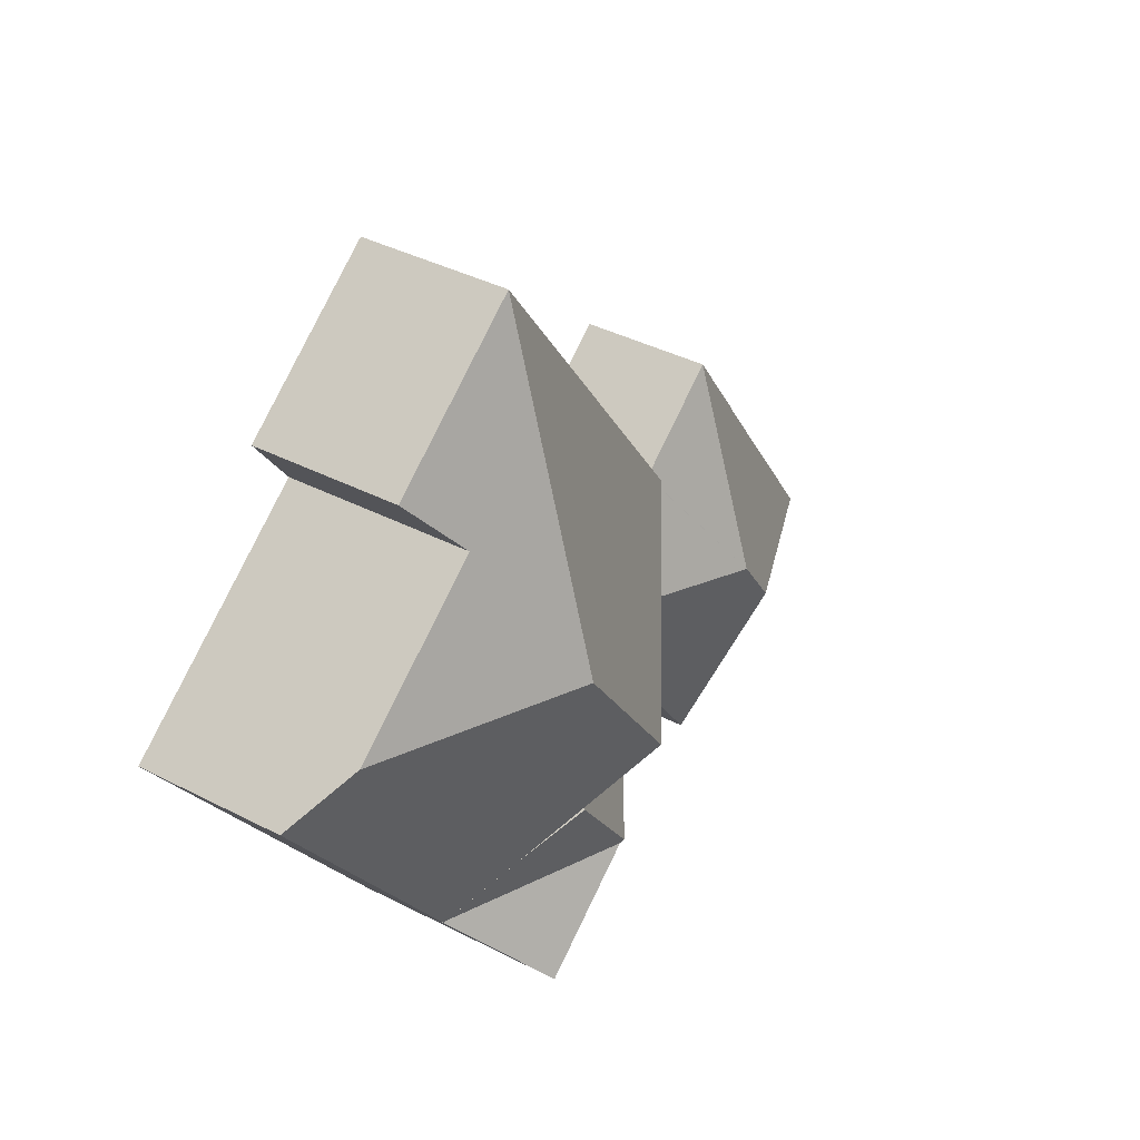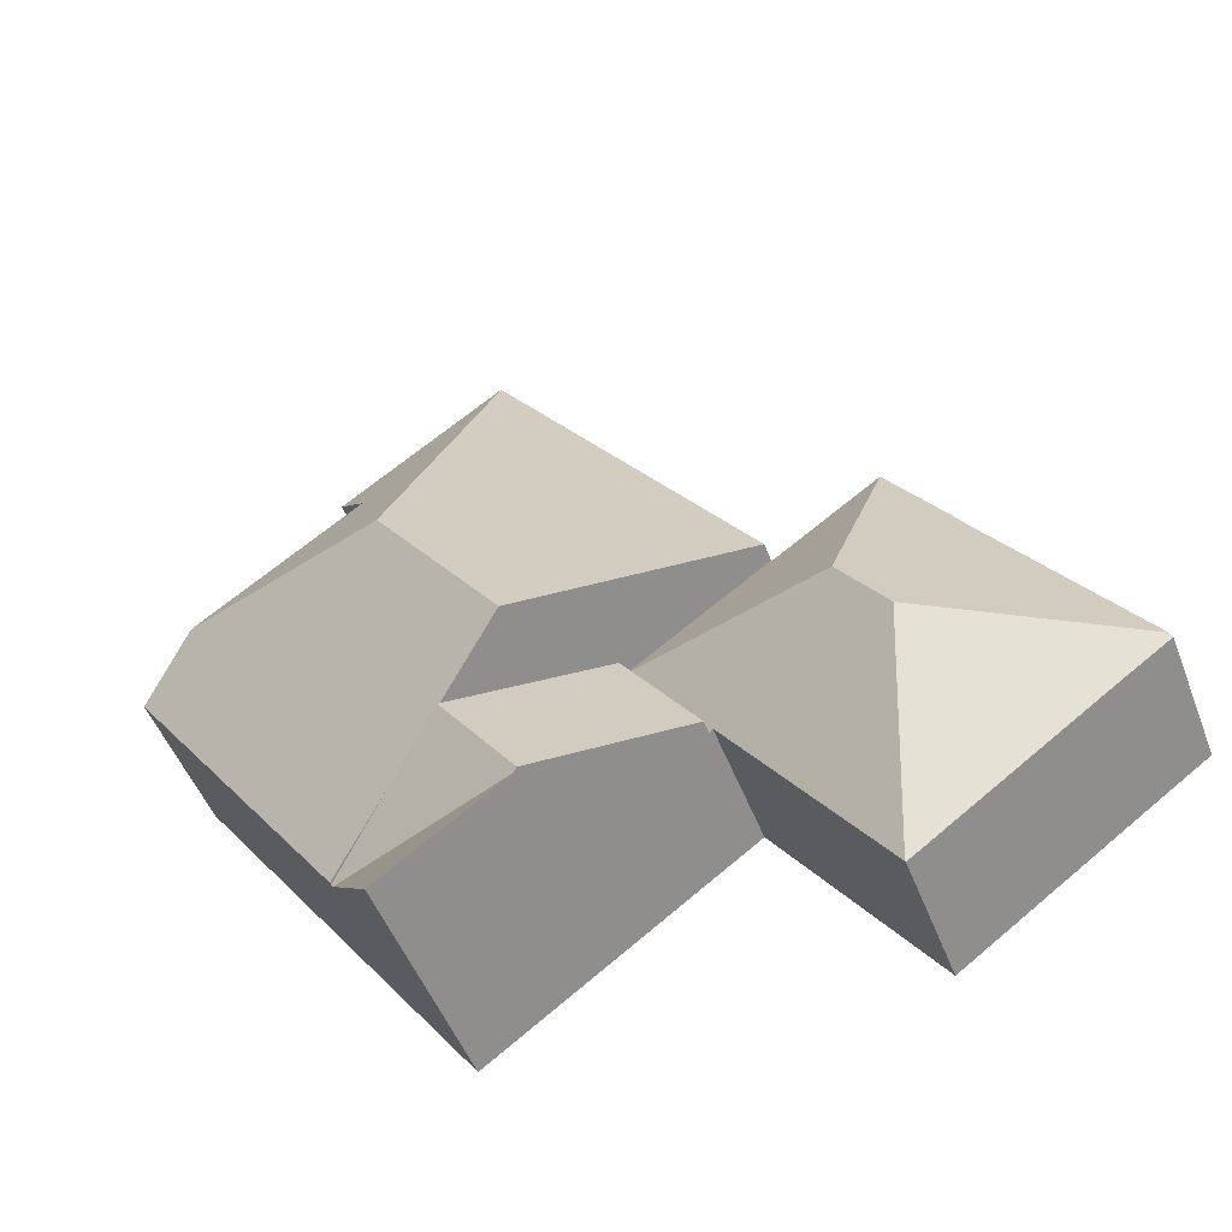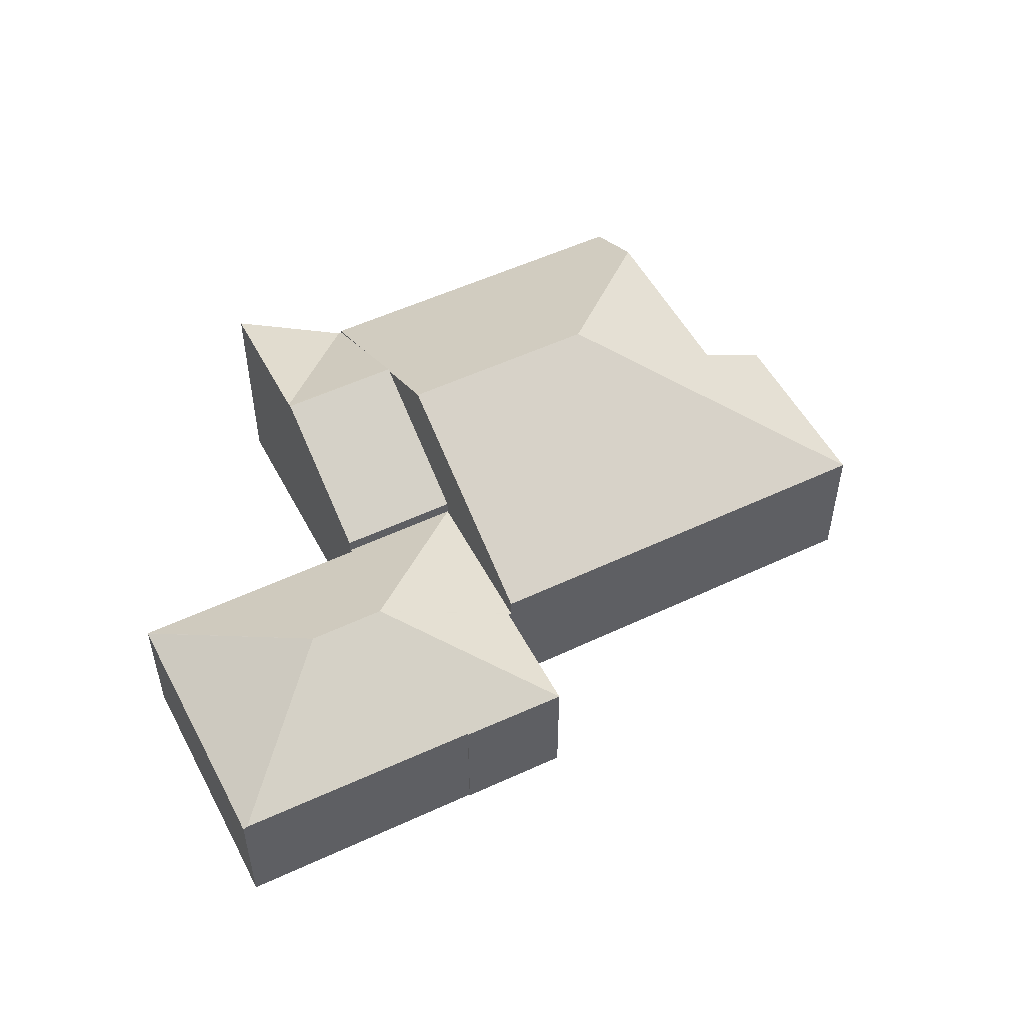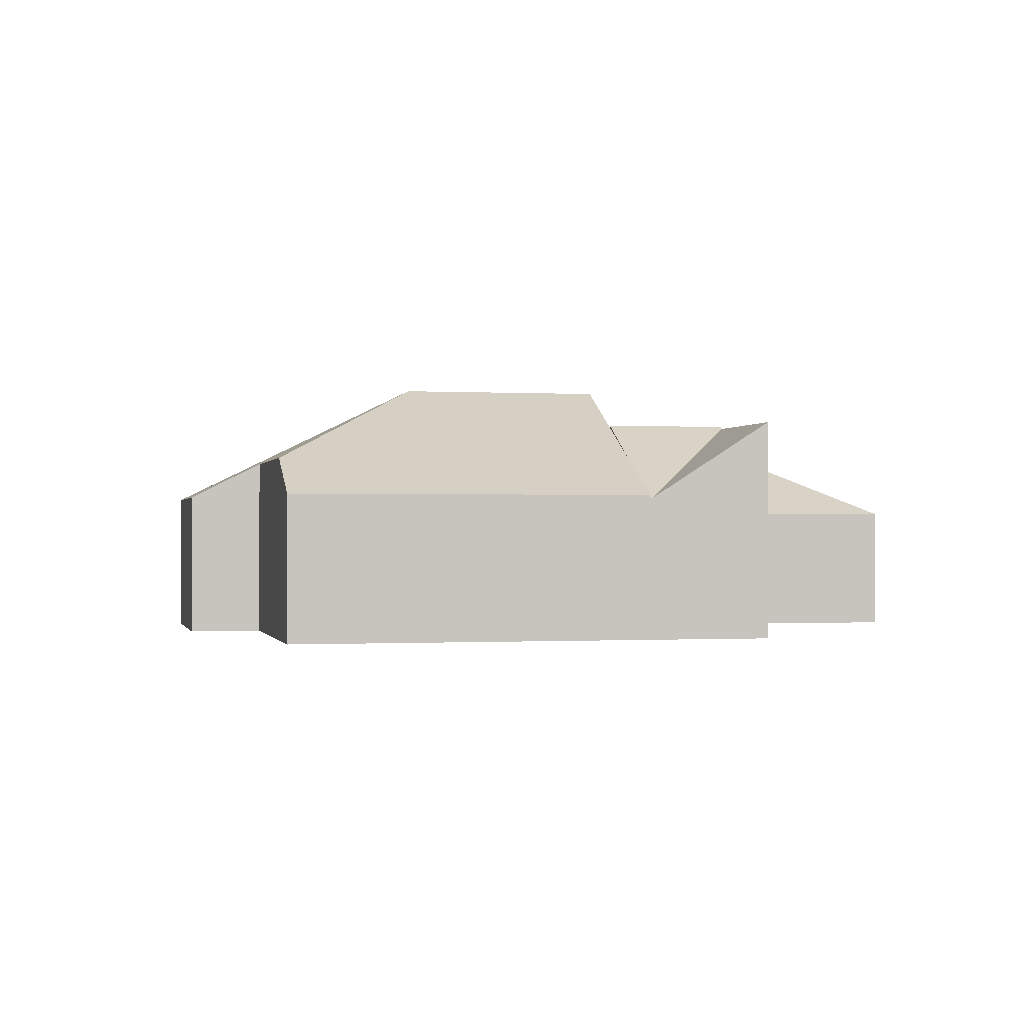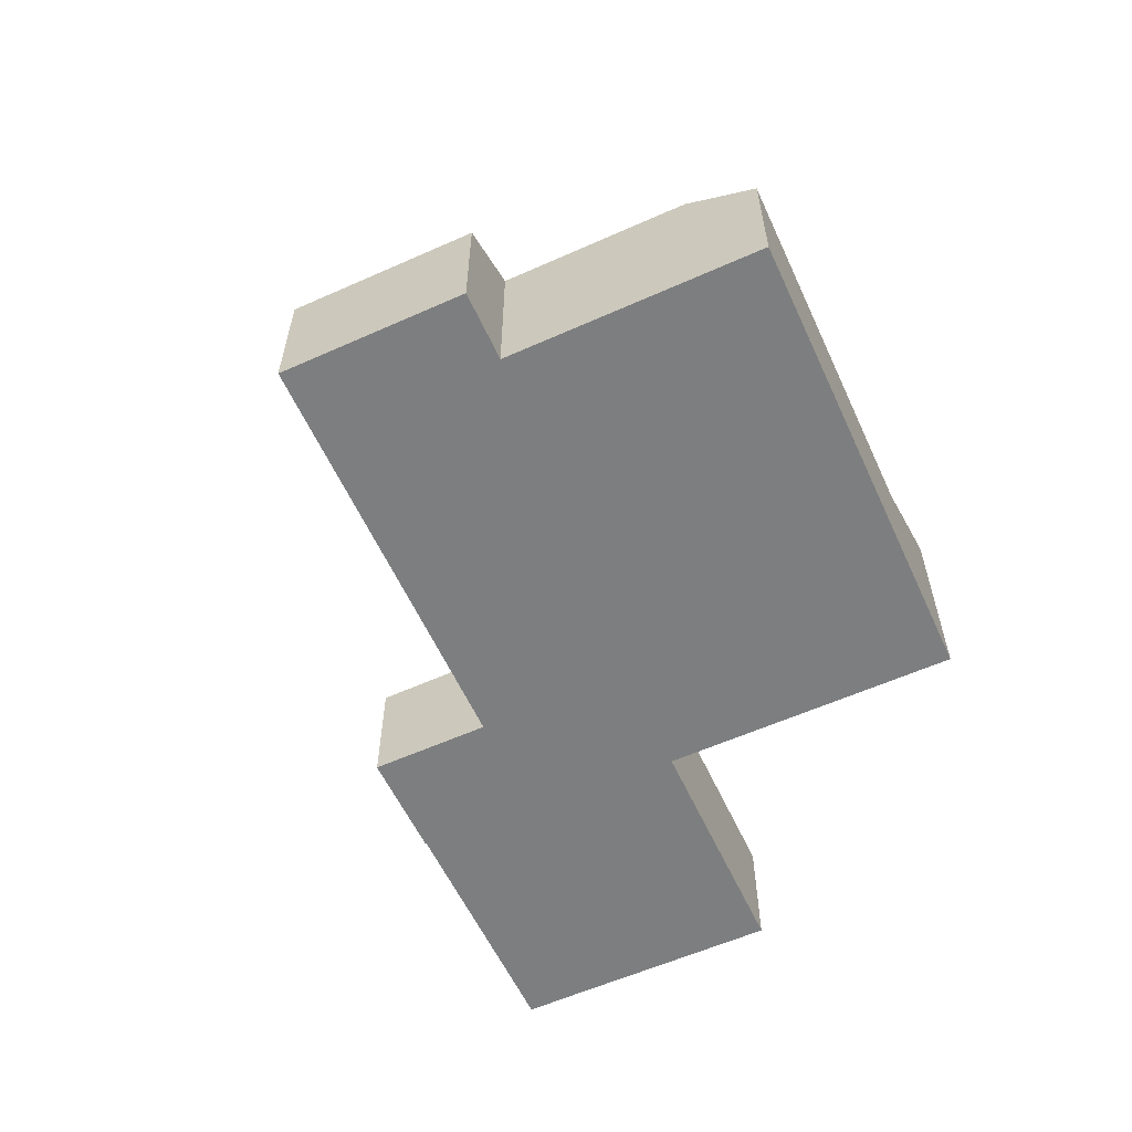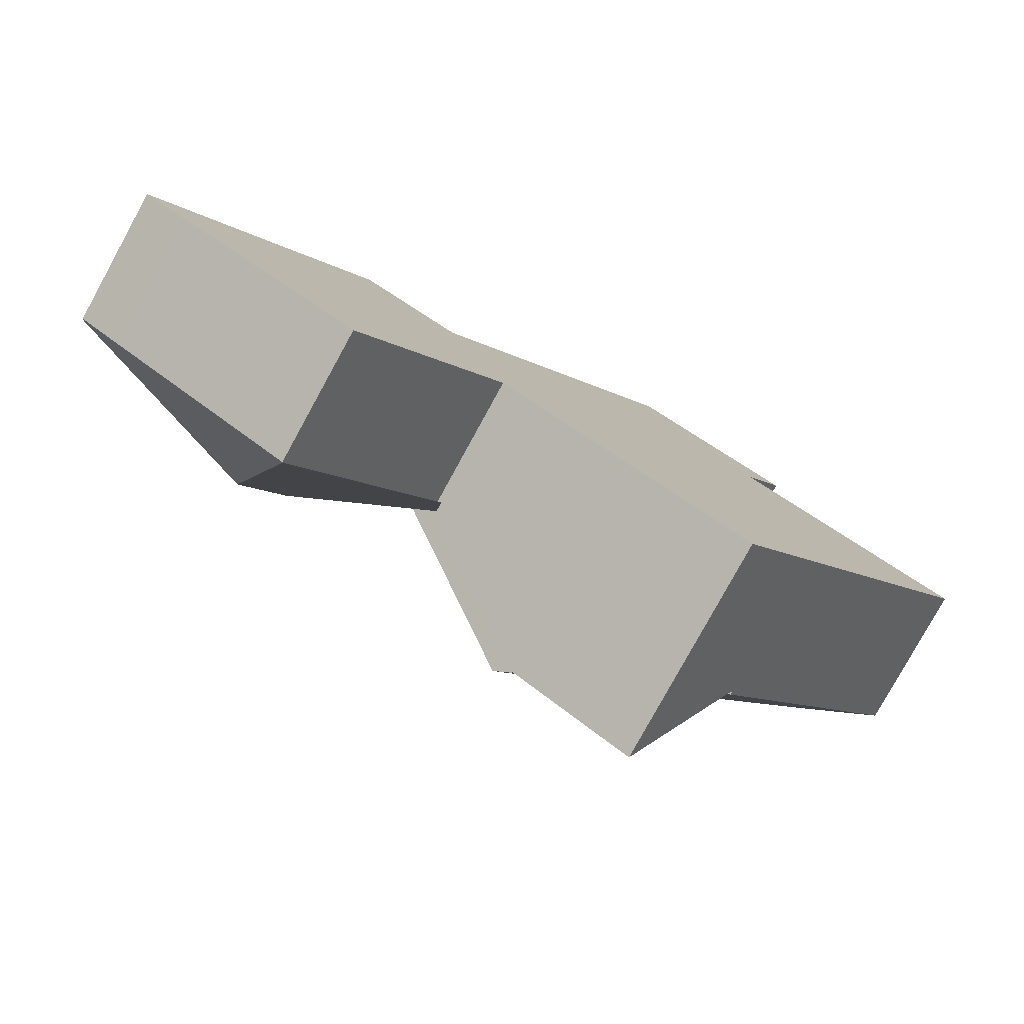
<metadata>
{"format":"obj","ext":"obj","renderer":"f3d","projection":"perspective","resolution":1024,"background":"white","views":[{"elev":39.8,"azim":122.5,"up":"+Z"},{"elev":-50.5,"azim":-159.2,"up":"+Z"},{"elev":52.3,"azim":-81.8,"up":"+Y"},{"elev":-0.5,"azim":112.4,"up":"+Y"},{"elev":-59.3,"azim":59.9,"up":"+Y"},{"elev":-79.9,"azim":-28.8,"up":"+Z"}]}
</metadata>
<code>
v  12.76 5.617 -1.301
v  17.55 3.644 -0.893
v  15.75 5.617 -3.43
v  14.5 5.68 1.366
v  12.66 5.68 -1.232
v  15.96 4.716 0.329
v  17.59 3.644 -0.824
v  11.32 3.59 3.614
v  9.485 3.59 1.023
v  12.76 4.539 2.593
v  14.45 5.649 1.4
v  17.59 5.046e-17 -0.824
v  15.96 -2.015e-17 0.329
v  14.5 -8.364e-17 1.366
v  12.76 -1.588e-16 2.593
v  11.32 -2.213e-16 3.614
v  14.45 -8.573e-17 1.4
v  15.75 2.1e-16 -3.43
v  17.55 5.468e-17 -0.893
v  12.76 7.966e-17 -1.301
v  12.66 7.544e-17 -1.232
v  9.485 -6.264e-17 1.023
v  18.44 3.711 12.26
v  17.36 4.652 10.73
v  14.38 3.71 15.13
v  15.79 6.69 6.88
v  21.43 4.652 7.849
v  17.59 3.71 -0.824
v  22.96 3.71 6.769
v  12.76 6.69 2.593
v  14.5 5.619 1.366
v  11.32 5.8 3.614
v  7.927 3.71 6.01
v  7.927 -3.68e-16 6.01
v  14.38 -9.265e-16 15.13
v  18.44 -7.505e-16 12.26
v  17.36 -6.57e-16 10.73
v  21.43 -4.806e-16 7.849
v  22.96 -4.145e-16 6.769
v  7.869 3.293 5.929
v  6.116 5.24 2.637
v  5.313 3.285 7.736
v  7.927 3.24 6.01
v  11.32 3.24 3.614
v  4.961 5.24 1.004
v  9.399 3.297 1.084
v  5.746 3.3 -4.073
v  9.485 3.24 1.023
v  5.735 3.291 -4.088
v  0.062 3.354 0.09
v  1.172 3.299 -0.828
v  0 3.297 2.019e-16
v  1.172 3.343 1.695
v  3.743 3.318 5.412
v  3.723 3.305 5.426
v  3.723 -3.322e-16 5.426
v  5.313 -4.737e-16 7.736
v  7.869 -3.63e-16 5.929
v  0 0 0
v  0.062 -5.511e-18 0.09
v  1.172 -1.038e-16 1.695
v  3.743 -3.314e-16 5.412
v  9.399 -6.638e-17 1.084
v  5.746 2.494e-16 -4.073
v  5.735 2.503e-16 -4.088
v  1.172 5.07e-17 -0.828
g defaultobject
f 1 2 3
f 4 1 5
f 1 4 2
f 2 4 6
f 2 6 7
f 8 5 9
f 5 8 10
f 5 10 4
f 4 10 11
f 6 12 7
f 12 6 4
f 12 4 11
f 12 11 10
f 12 10 8
f 12 8 13
f 13 8 14
f 14 8 15
f 15 8 16
f 14 15 17
f 12 2 7
f 2 18 3
f 18 2 12
f 18 12 19
f 18 1 3
f 1 18 5
f 5 18 9
f 9 18 20
f 9 20 21
f 9 21 22
f 22 8 9
f 8 22 16
f 21 16 22
f 16 21 15
f 15 21 20
f 15 20 18
f 15 18 17
f 17 18 14
f 14 18 13
f 13 18 19
f 13 19 12
f 23 24 25
f 26 25 24
f 27 26 24
f 28 27 29
f 27 28 26
f 26 28 11
f 26 11 30
f 11 28 6
f 11 6 31
f 32 26 30
f 26 32 33
f 26 33 25
f 34 25 33
f 25 34 35
f 25 36 23
f 36 25 35
f 37 27 24
f 27 37 38
f 27 38 29
f 29 38 39
f 23 37 24
f 37 23 36
f 39 28 29
f 28 39 12
f 12 6 28
f 6 12 31
f 31 12 13
f 31 13 11
f 11 13 30
f 30 13 32
f 32 13 14
f 32 14 17
f 32 17 15
f 32 15 33
f 33 15 16
f 33 16 34
f 35 37 36
f 37 35 12
f 12 35 13
f 13 35 17
f 17 35 16
f 16 35 34
f 13 17 14
f 17 16 15
f 38 12 39
f 12 38 37
f 40 41 42
f 41 40 43
f 41 43 44
f 45 46 47
f 46 44 48
f 44 46 45
f 44 45 41
f 45 47 49
f 50 51 52
f 51 50 45
f 51 45 49
f 53 45 50
f 45 53 54
f 45 54 41
f 41 54 42
f 42 54 55
f 56 42 55
f 42 56 57
f 58 43 40
f 43 58 34
f 59 50 52
f 50 59 53
f 53 59 54
f 54 59 60
f 54 60 61
f 54 61 62
f 42 58 40
f 58 42 57
f 34 44 43
f 44 34 16
f 16 48 44
f 48 16 22
f 63 47 46
f 47 63 64
f 47 64 49
f 49 64 65
f 48 63 46
f 63 48 22
f 65 51 49
f 51 65 66
f 51 66 52
f 52 66 59
f 62 55 54
f 55 62 56
f 66 60 59
f 60 66 61
f 61 66 65
f 61 65 62
f 62 65 64
f 62 64 63
f 62 63 57
f 57 63 58
f 58 63 22
f 58 22 16
f 58 16 34
f 57 56 62

</code>
